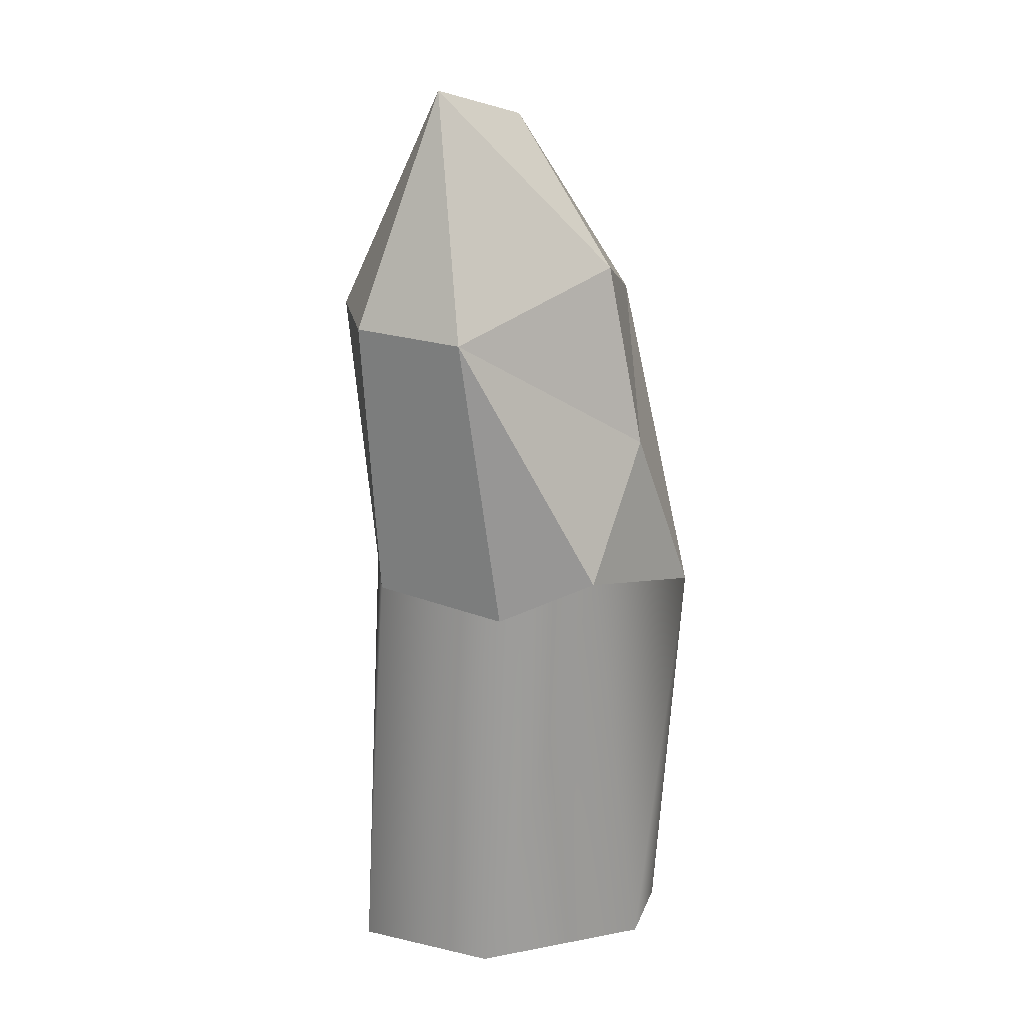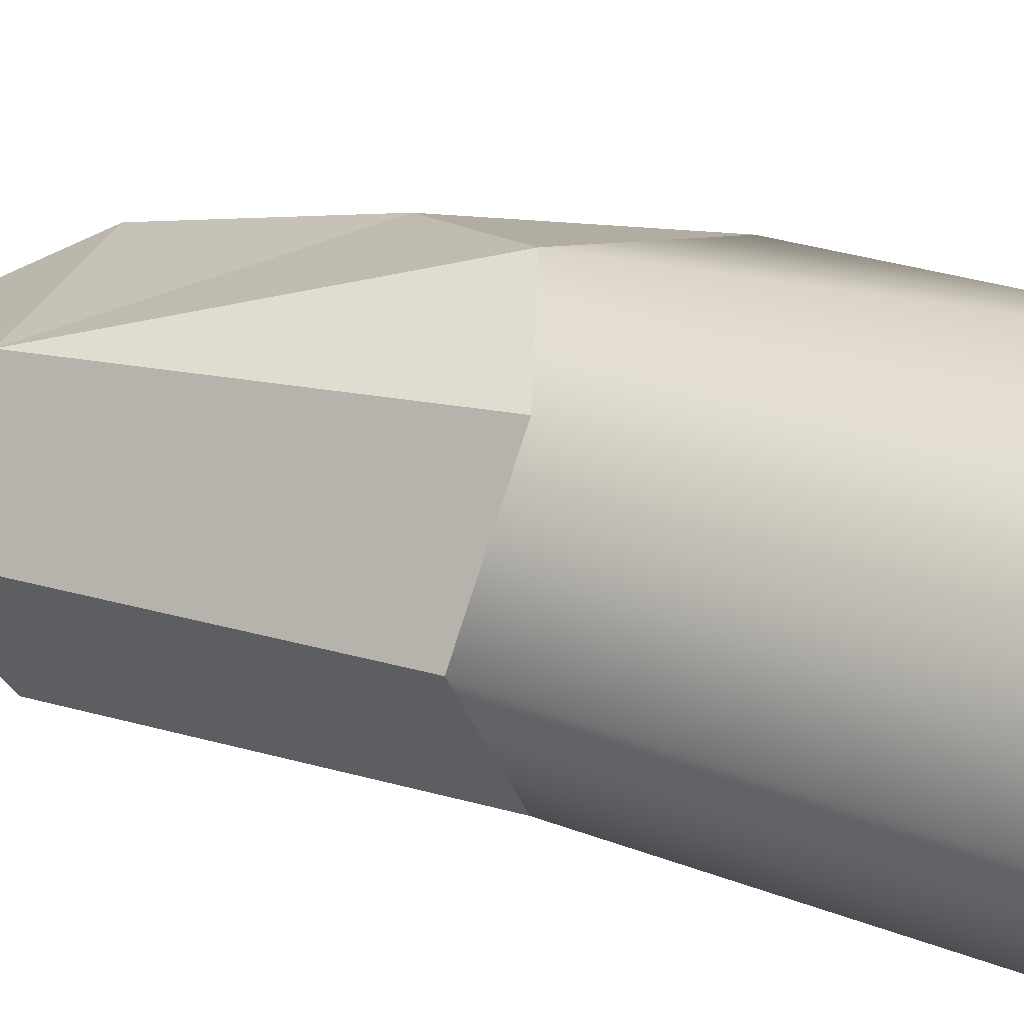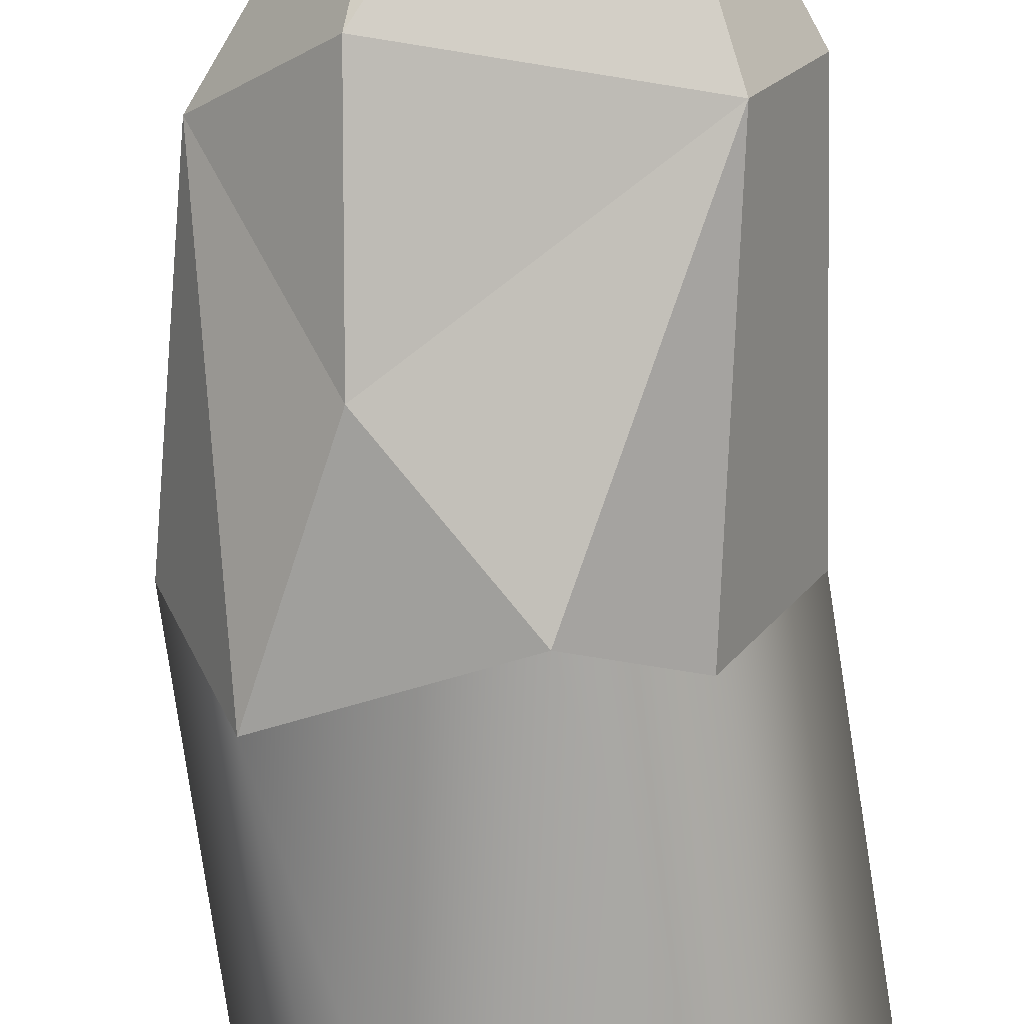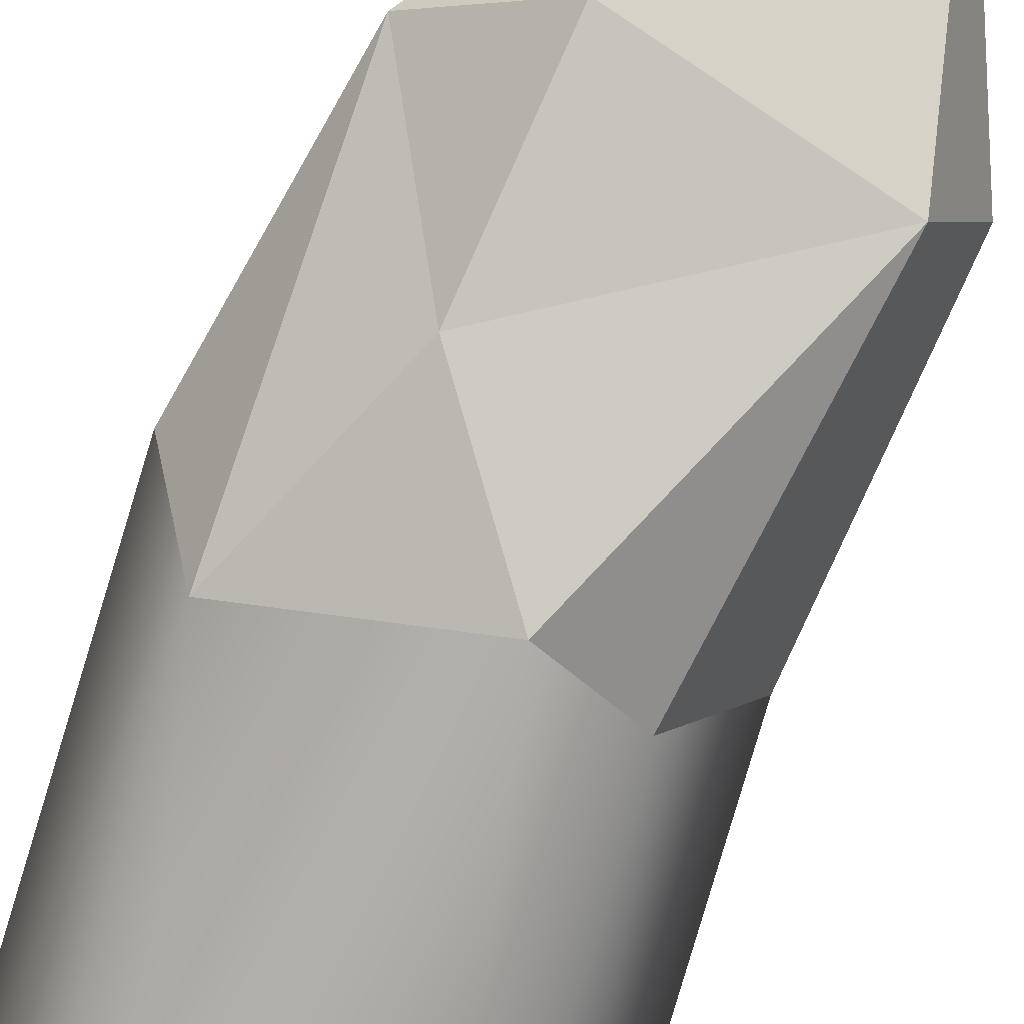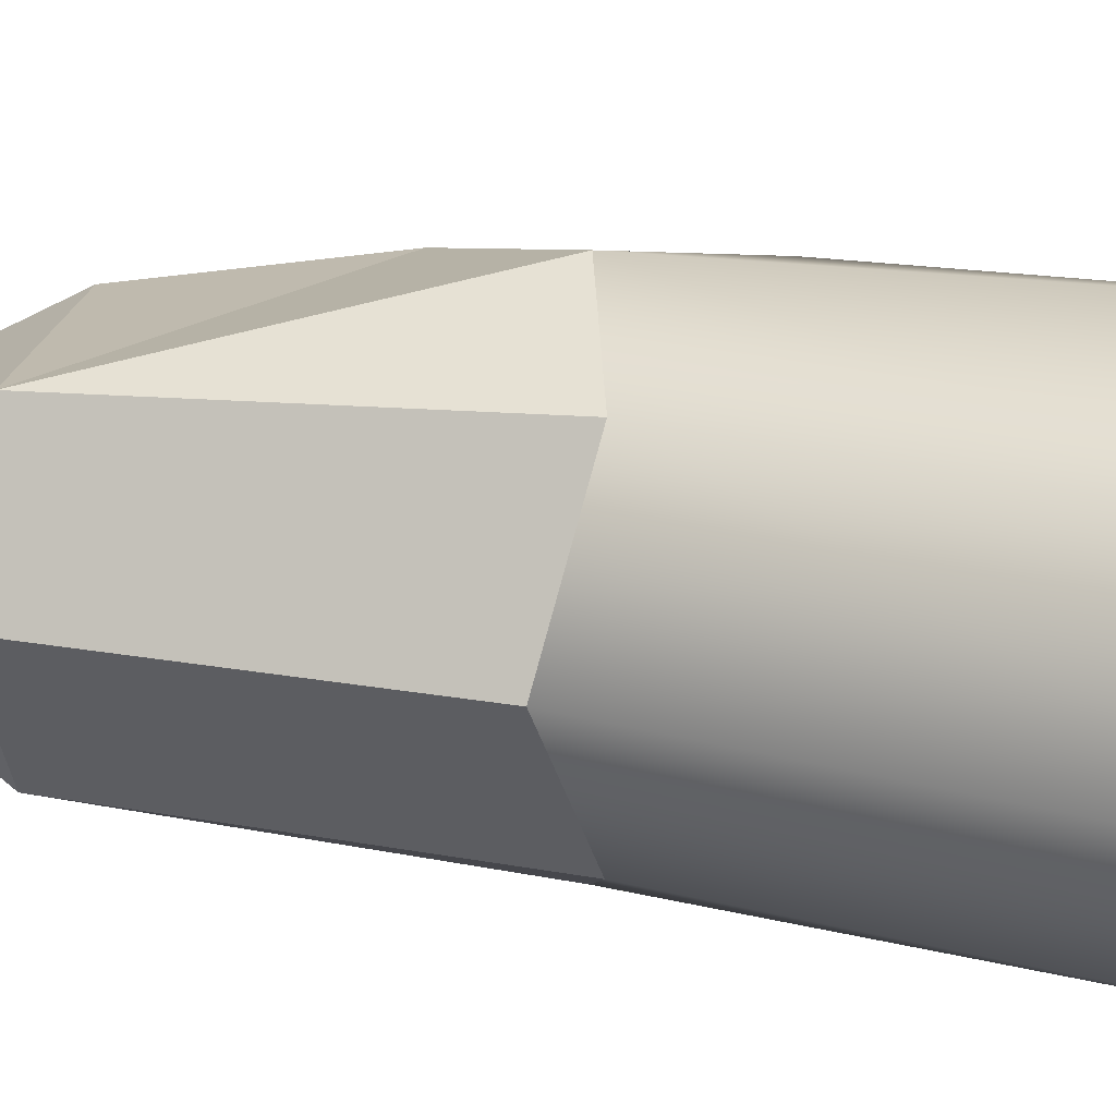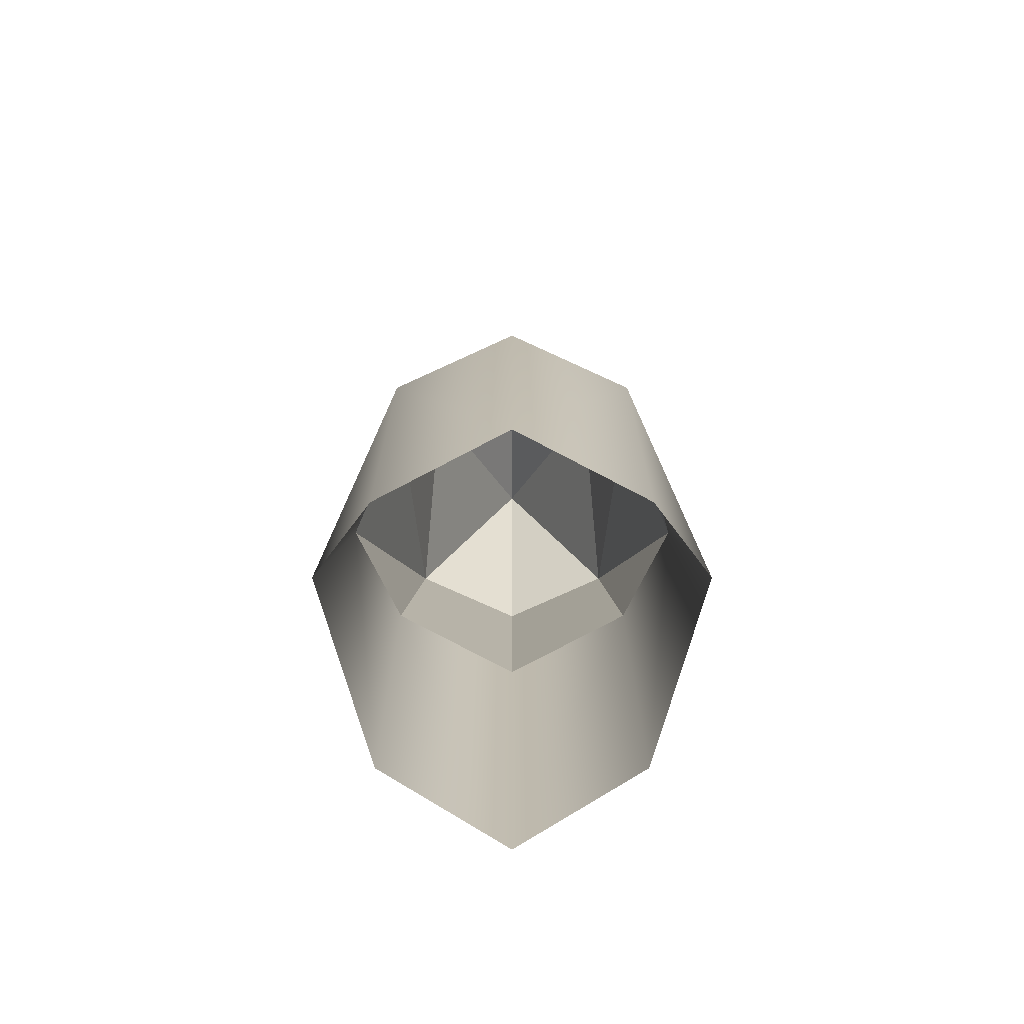
<metadata>
{"format":"obj","ext":"obj","renderer":"f3d","projection":"perspective","resolution":1024,"background":"white","views":[{"elev":20.7,"azim":-35.2,"up":"+Y"},{"elev":28.7,"azim":-62.8,"up":"+Z"},{"elev":-73.6,"azim":-174.9,"up":"+Z"},{"elev":-77.7,"azim":160.2,"up":"+Z"},{"elev":23.0,"azim":-69.2,"up":"+Z"},{"elev":-76.9,"azim":90.0,"up":"+Y"}]}
</metadata>
<code>
g fcbg_desertcrystal_crystal_ani_06
v 1.948 8.956 -1.913
v 2.003 13.85 -9.537e-06
v 0.7586 11.74 -2.028
v 0.5124 14.64 -1.433
v -1.868 17.53 -9.537e-06
v -2.672 13.88 -1.711
v -2.672 13.88 -1.711
v -2.049 9.135 -1.913
v -0.7266 9.746 -2.718
v -2.672 13.88 -1.711
v 0.7586 11.74 -2.028
v 0.5124 14.64 -1.433
v 1.948 8.956 -1.913
v 2.711 9.778 -9.537e-06
v 2.003 13.85 -9.537e-06
v -0.7266 9.746 -2.718
v 1.948 8.956 -1.913
v 0.7586 11.74 -2.028
v -1.868 17.53 -9.537e-06
v -3.453 13.9 -9.537e-06
v -2.672 13.88 -1.711
v 2.003 13.85 -9.537e-06
v -0.3041 17.05 -9.537e-06
v 0.5124 14.64 -1.433
v 0.5124 14.64 -1.433
v -0.3041 17.05 -9.537e-06
v -1.868 17.53 -9.537e-06
v 2.003 13.85 -9.537e-06
v 0.5124 14.64 -1.433
v 0.7586 11.74 -2.028
v -2.672 13.88 -1.711
v -0.7266 9.746 -2.718
v 0.7586 11.74 -2.028
v 1.948 8.956 1.913
v 0.7586 11.74 2.028
v 2.003 13.85 -9.537e-06
v 0.5124 14.64 1.433
v -2.672 13.88 1.711
v -1.868 17.53 -9.537e-06
v -2.672 13.88 1.711
v -0.7266 9.746 2.718
v -2.049 9.135 1.913
v -2.672 13.88 1.711
v 0.5124 14.64 1.433
v 0.7586 11.74 2.028
v 1.948 8.956 1.913
v 2.003 13.85 -9.537e-06
v 2.711 9.778 -9.537e-06
v -0.7266 9.746 2.718
v 0.7586 11.74 2.028
v 1.948 8.956 1.913
v -1.868 17.53 -9.537e-06
v -2.672 13.88 1.711
v -3.453 13.9 -9.537e-06
v 2.003 13.85 -9.537e-06
v 0.5124 14.64 1.433
v -0.3041 17.05 -9.537e-06
v 0.5124 14.64 1.433
v -1.868 17.53 -9.537e-06
v -0.3041 17.05 -9.537e-06
v 2.003 13.85 -9.537e-06
v 0.7586 11.74 2.028
v 0.5124 14.64 1.433
v -2.672 13.88 1.711
v 0.7586 11.74 2.028
v -0.7266 9.746 2.718
v 1.948 8.956 -1.913
v 2.4 2.778 -9.537e-06
v 2.711 9.778 -9.537e-06
v 1.409 2.731 -1.913
v 0.358 2.731 -2.718
v -0.7266 9.746 -2.718
v -2.387 2.731 -1.913
v -2.049 9.135 -1.913
v -3.606 2.731 -9.537e-06
v -3.141 9.356 -9.537e-06
v -2.672 13.88 -1.711
v -3.453 13.9 -9.537e-06
v -3.141 9.356 -9.537e-06
v -2.049 9.135 -1.913
v 1.948 8.956 1.913
v 2.711 9.778 -9.537e-06
v 2.4 2.778 -9.537e-06
v 1.409 2.731 1.913
v 0.358 2.731 2.718
v -0.7266 9.746 2.718
v -2.387 2.731 1.913
v -2.049 9.135 1.913
v -3.606 2.731 -9.537e-06
v -3.141 9.356 -9.537e-06
v -3.141 9.356 -9.537e-06
v -3.453 13.9 -9.537e-06
v -2.672 13.88 1.711
v -2.049 9.135 1.913
g fcbg_desertcrystal_crystal_ani_06_0
f 3 2 1
f 6 5 4
f 9 8 7
f 12 11 10
f 15 14 13
f 18 17 16
f 21 20 19
f 24 23 22
f 27 26 25
f 30 29 28
f 33 32 31
f 36 35 34
f 39 38 37
f 42 41 40
f 45 44 43
f 48 47 46
f 51 50 49
f 54 53 52
f 57 56 55
f 60 59 58
f 63 62 61
f 66 65 64
f 69 68 67
f 67 68 70
f 67 70 71
f 72 67 71
f 72 71 73
f 74 72 73
f 73 75 74
f 75 76 74
f 79 78 77
f 80 79 77
f 83 82 81
f 83 81 84
f 84 81 85
f 81 86 85
f 85 86 87
f 86 88 87
f 87 88 89
f 88 90 89
f 93 92 91
f 94 93 91

</code>
